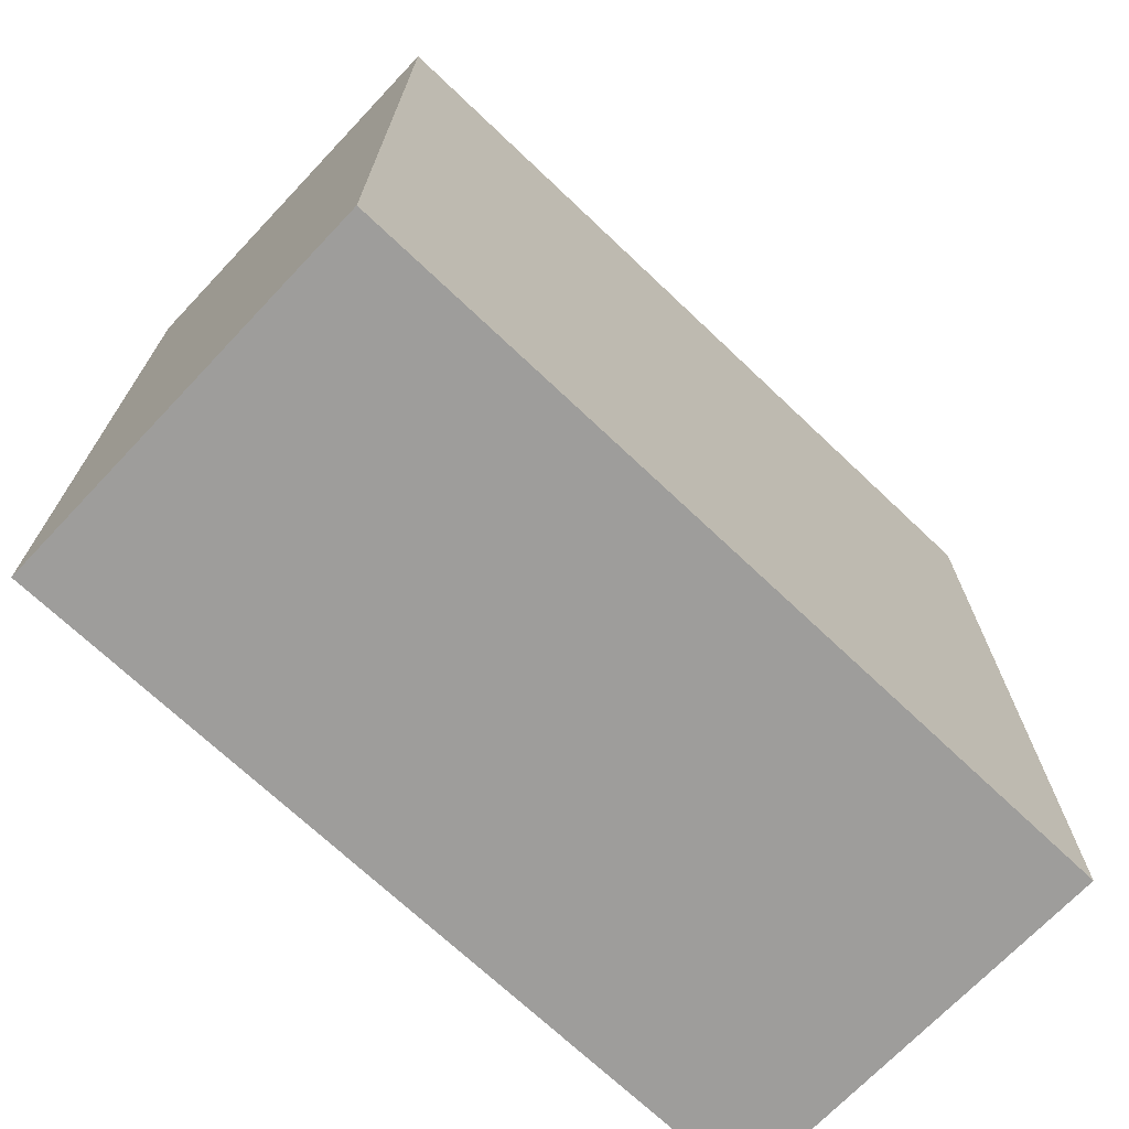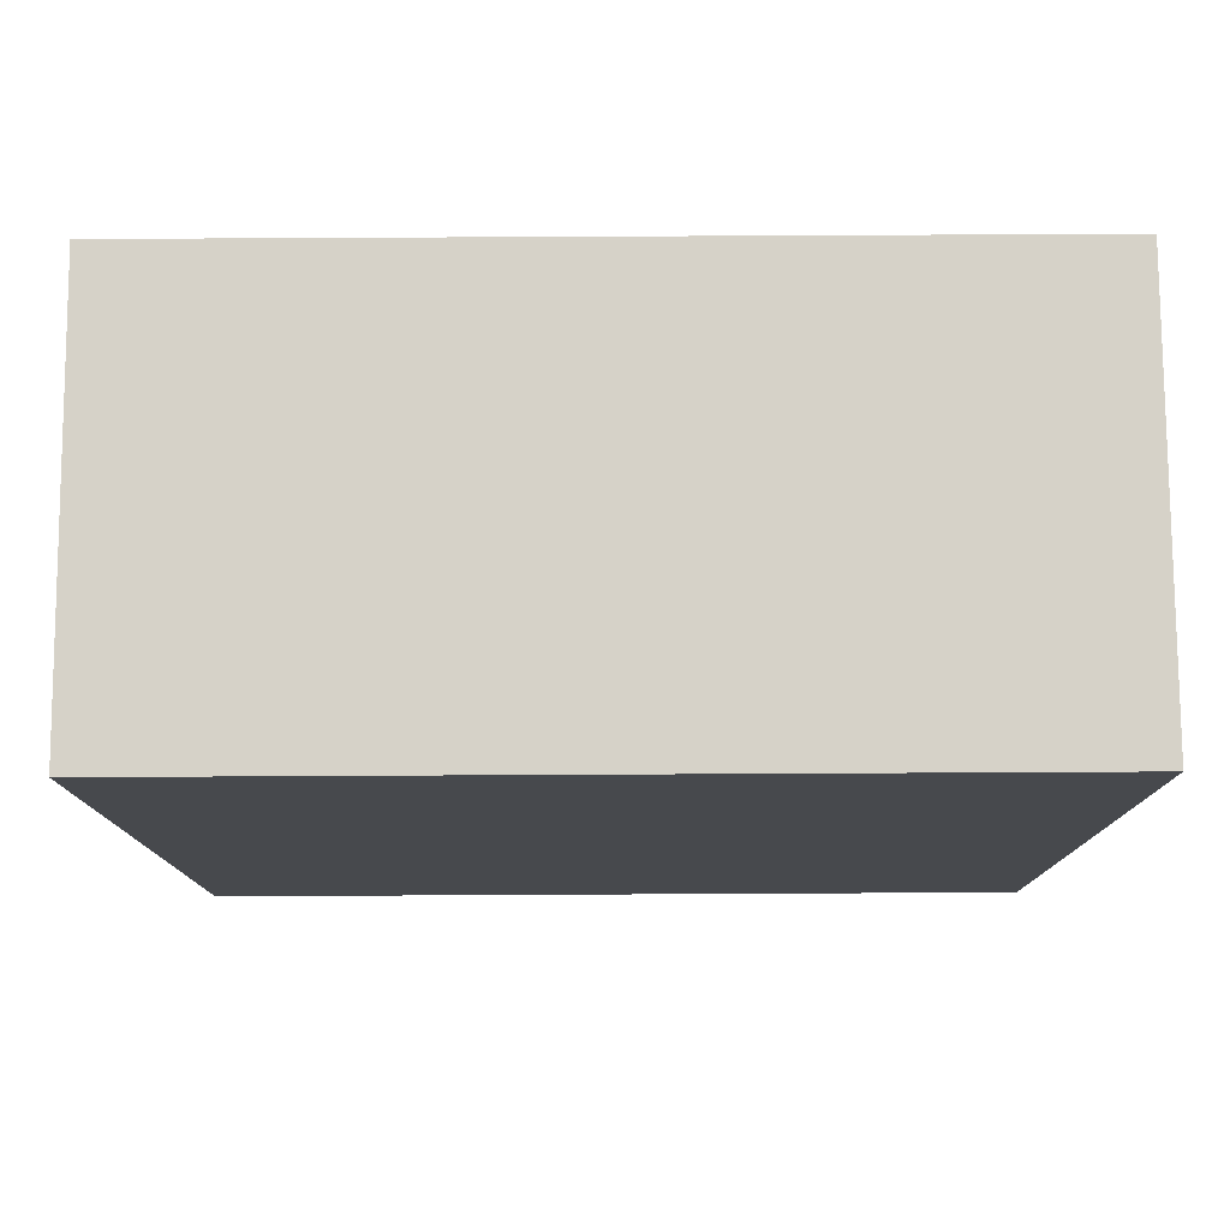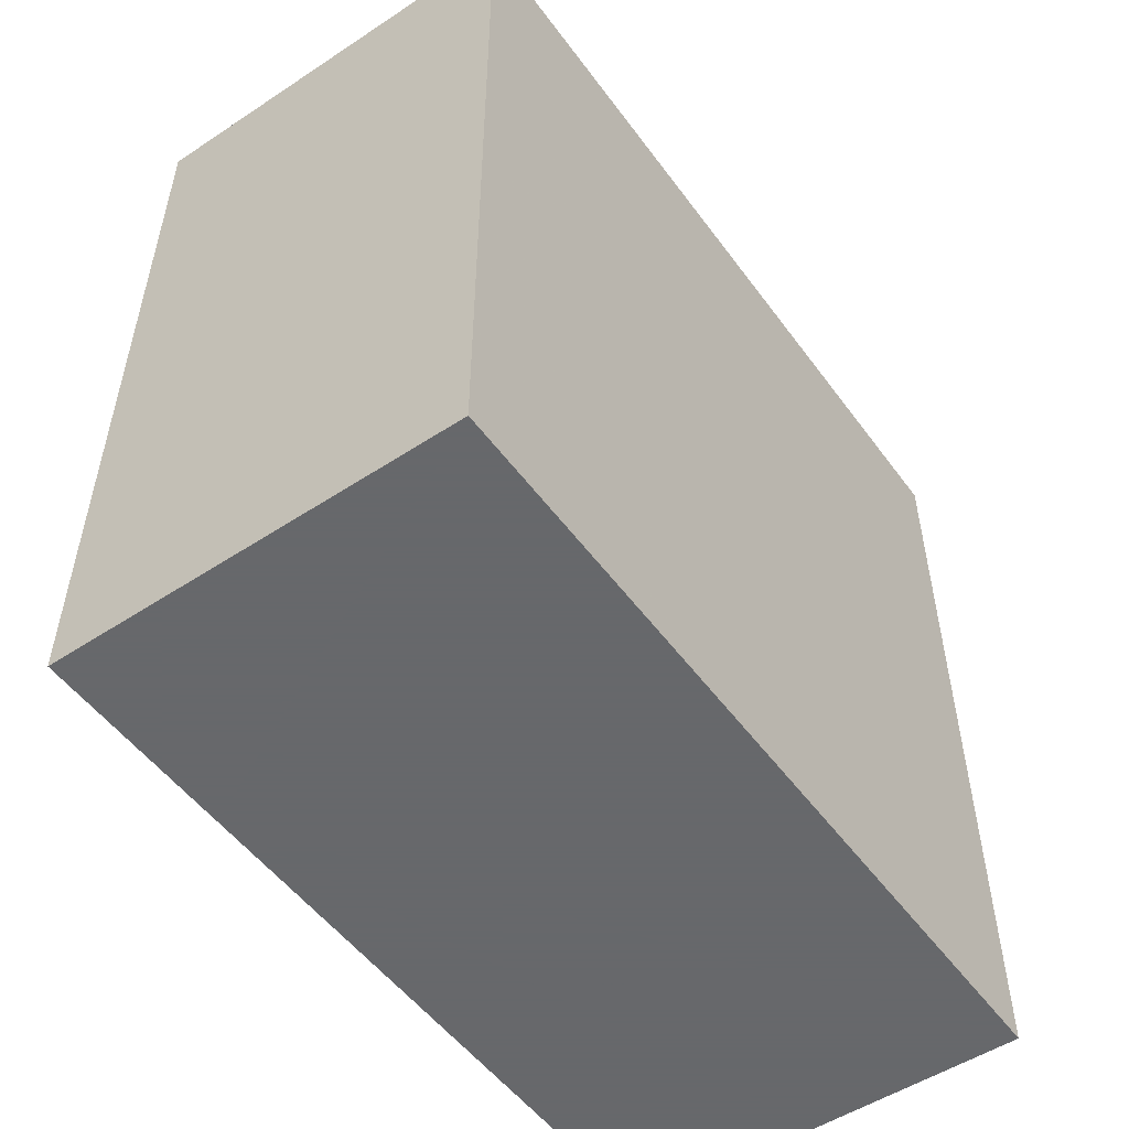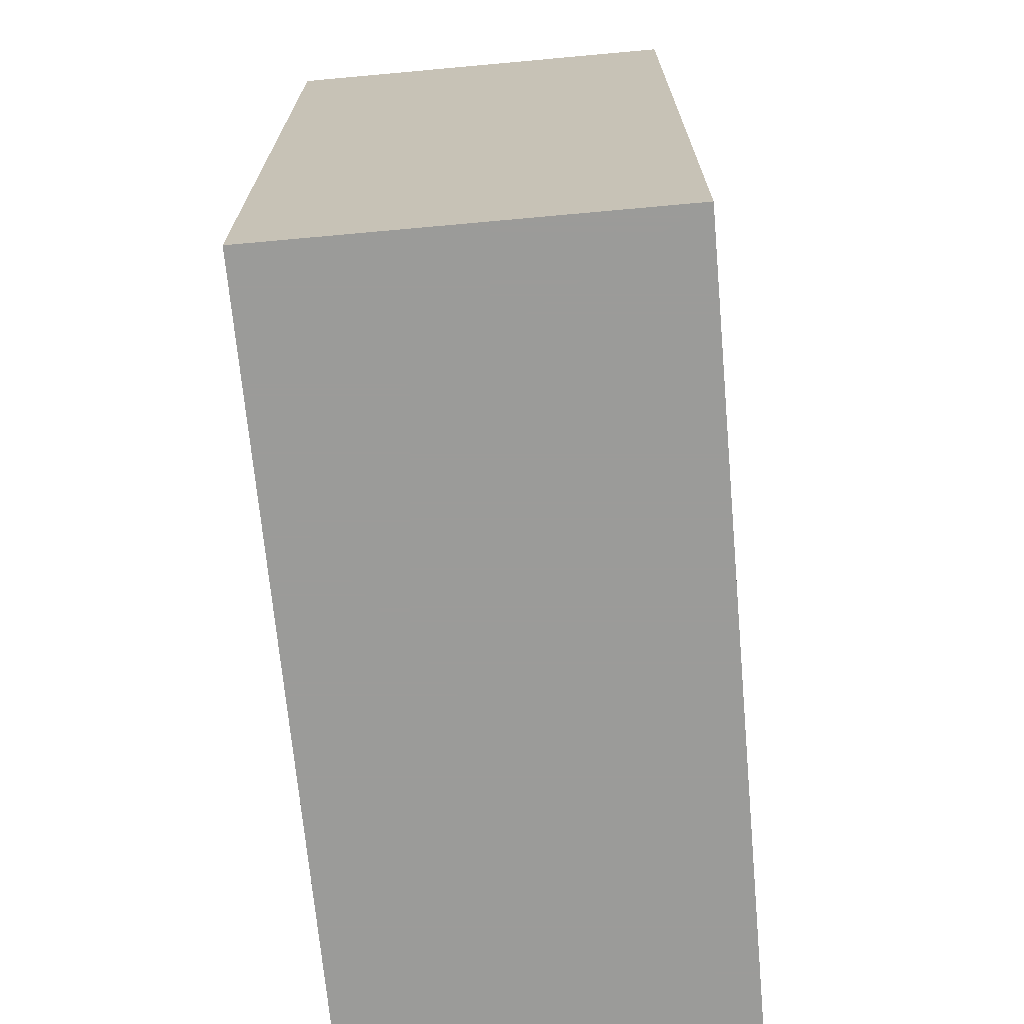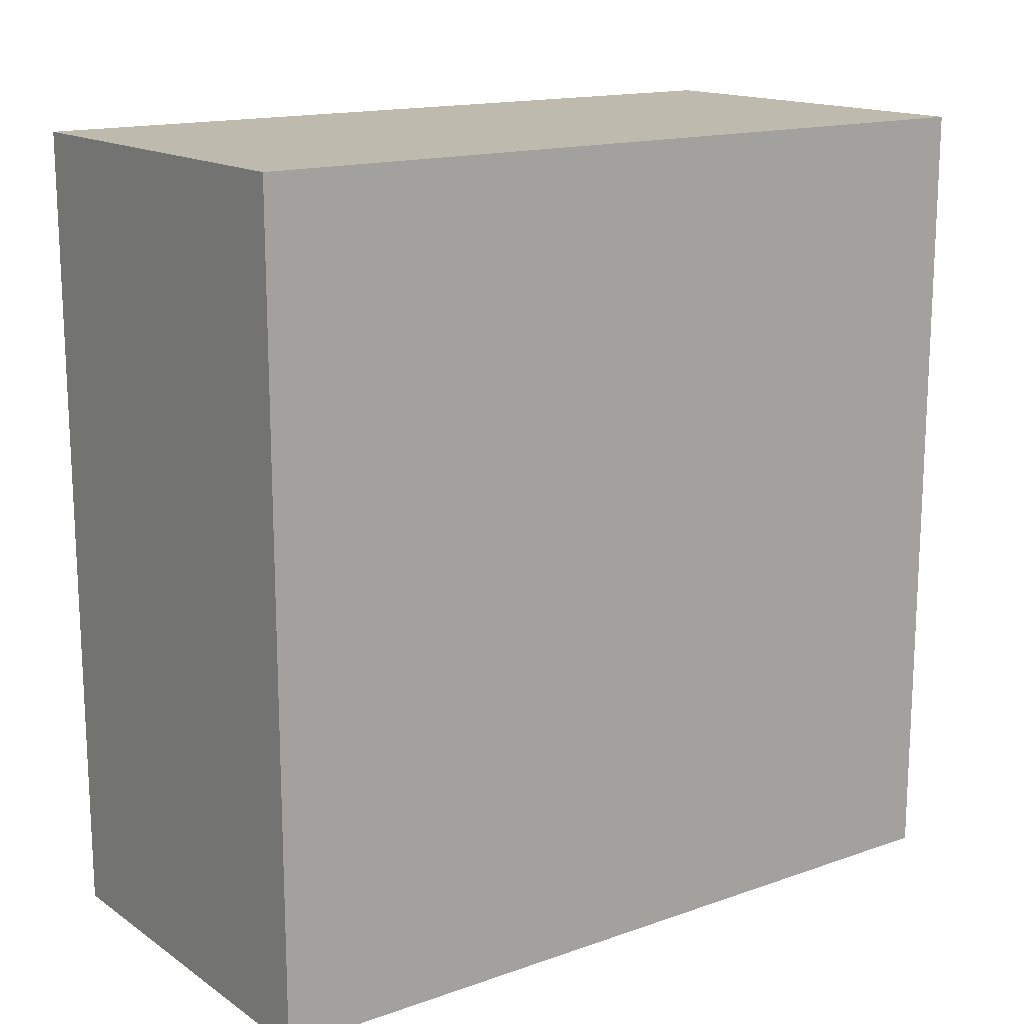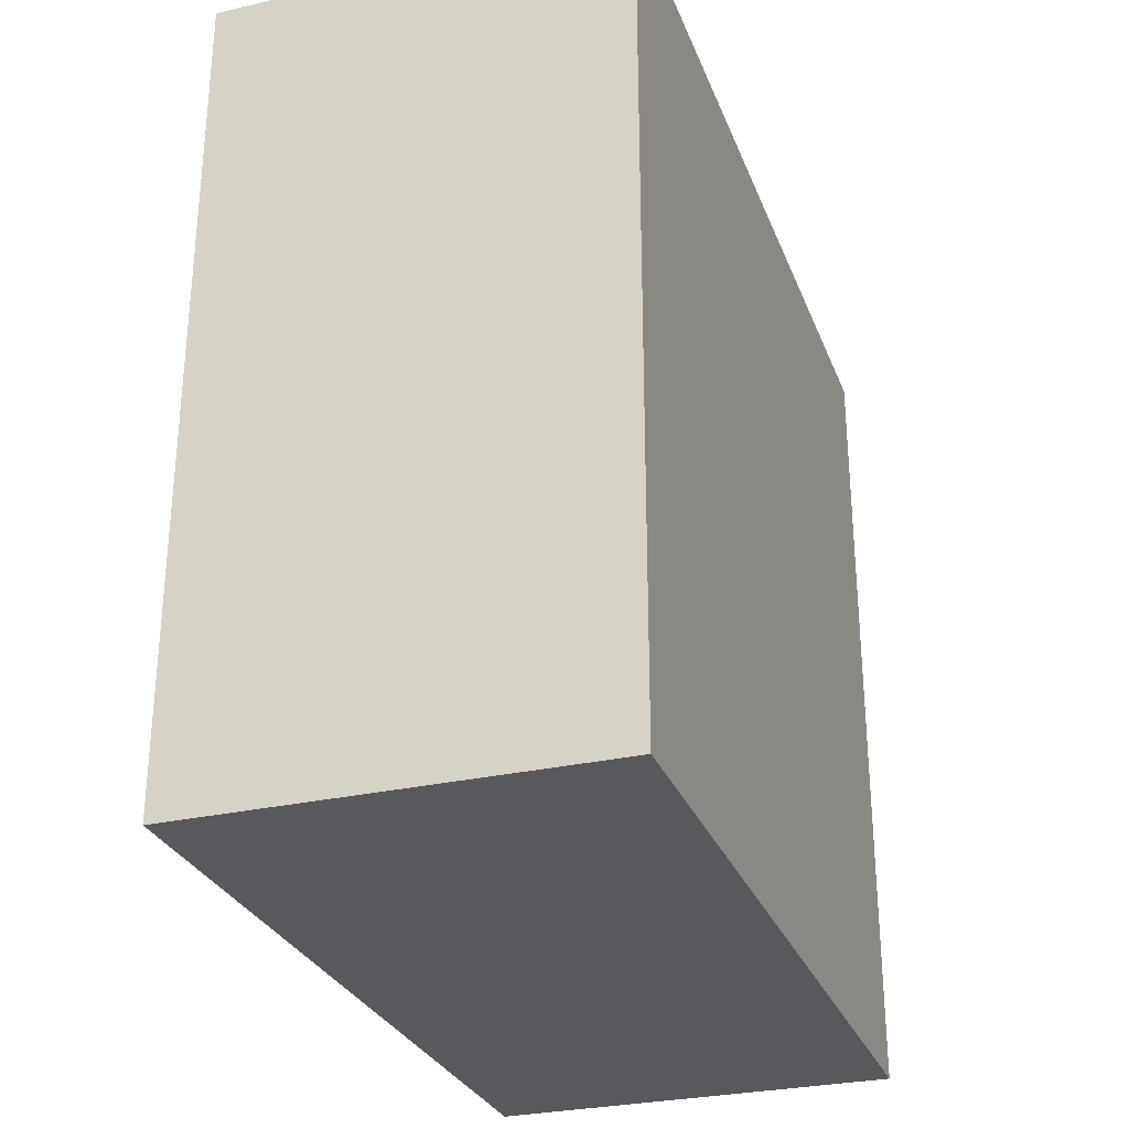
<metadata>
{"format":"obj","ext":"obj","renderer":"f3d","projection":"perspective","resolution":1024,"background":"white","views":[{"elev":-70.6,"azim":-133.5,"up":"+Z"},{"elev":78.0,"azim":-90.3,"up":"+Z"},{"elev":-52.3,"azim":-144.7,"up":"+Y"},{"elev":-69.6,"azim":-174.8,"up":"+Y"},{"elev":15.5,"azim":-126.2,"up":"+Z"},{"elev":-29.1,"azim":-161.3,"up":"+Z"}]}
</metadata>
<code>
g
v -0.5 -0.5 -0.5
v -0.5 0.5 -0.5
v -0.5 0.5 0.5
v -0.5 -0.5 0.5
v 0 0.25 -0.5
v 0 0.5 -0.5
v 0 -0.5 -0.5
v 0 -0.25 -0.5
v 0 -0.25 0.5
v 0 -0.5 0.5
v 0 0.5 0.5
v 0 0.25 0.5
v 0 -0.5 -0.25
v 0 -0.5 0.25
v 0 0.5 0.25
v 0 0.5 -0.25
v 0 0.25 0.25
v 0 0.25 -0.25
v 0 -0.25 -0.25
v 0 -0.25 0.25
g tile_085
f 1 4 3 2
f 5 8 7 1 2 6
f 9 12 11 3 4 10
f 13 14 10 4 1 7
f 15 16 6 2 3 11
f 17 20 19 18
f 11 12 17 15
f 20 17 12 9
f 16 15 17 18
f 9 10 14 20
f 19 20 14 13
f 16 18 5 6
f 8 5 18 19
f 19 13 7 8

</code>
